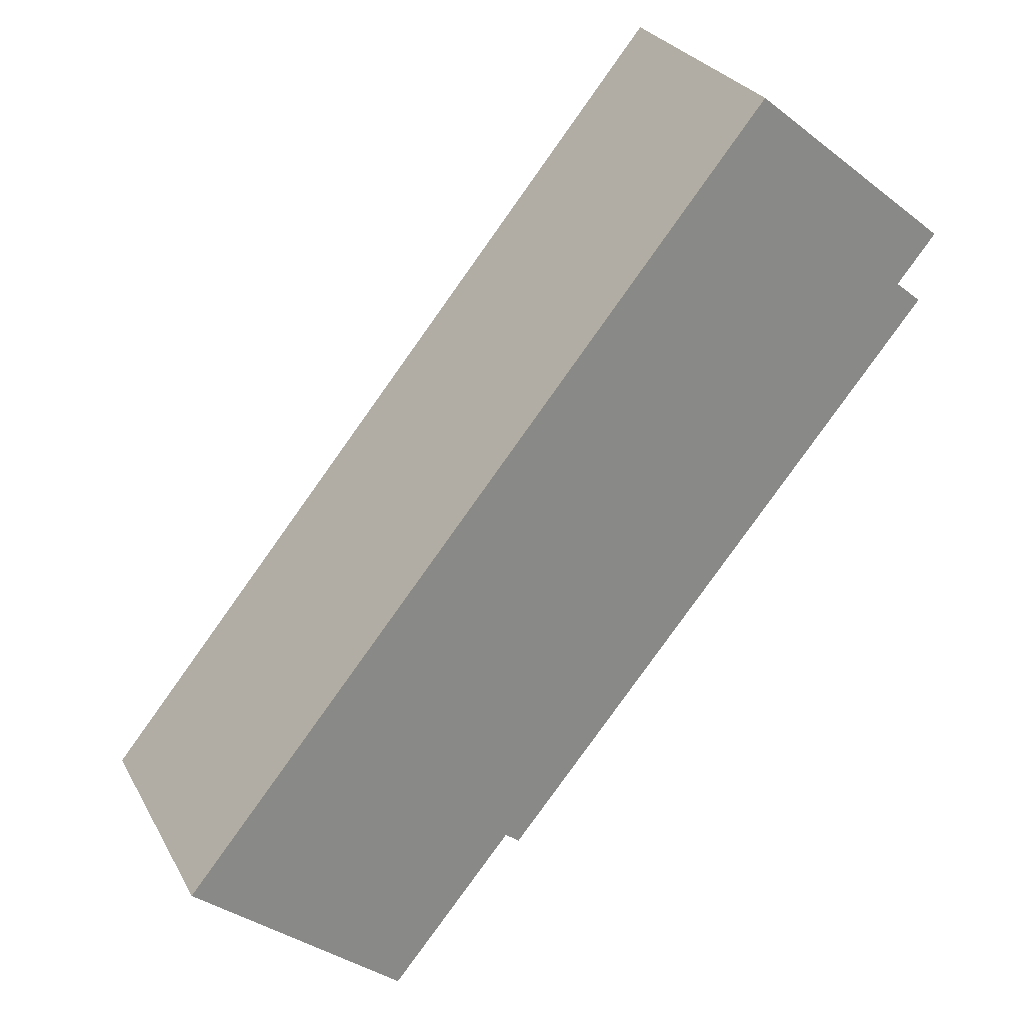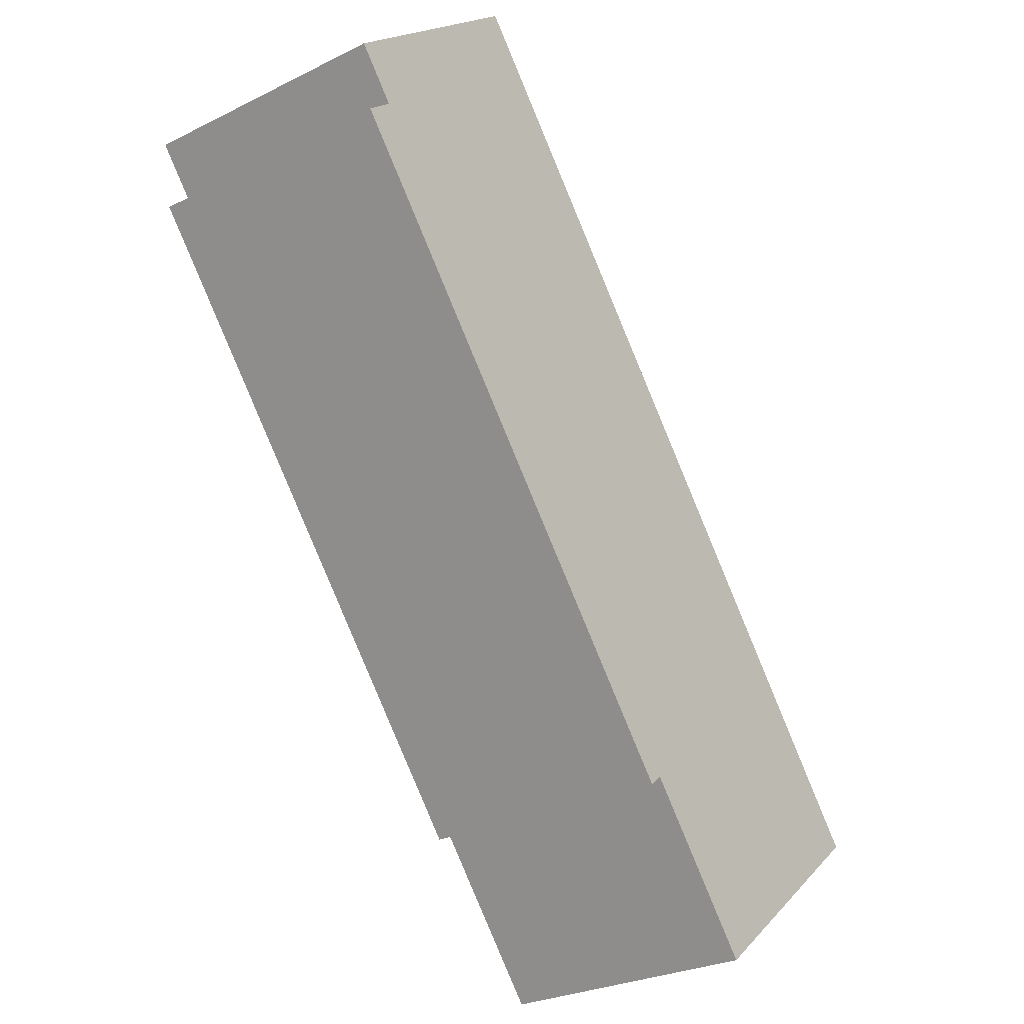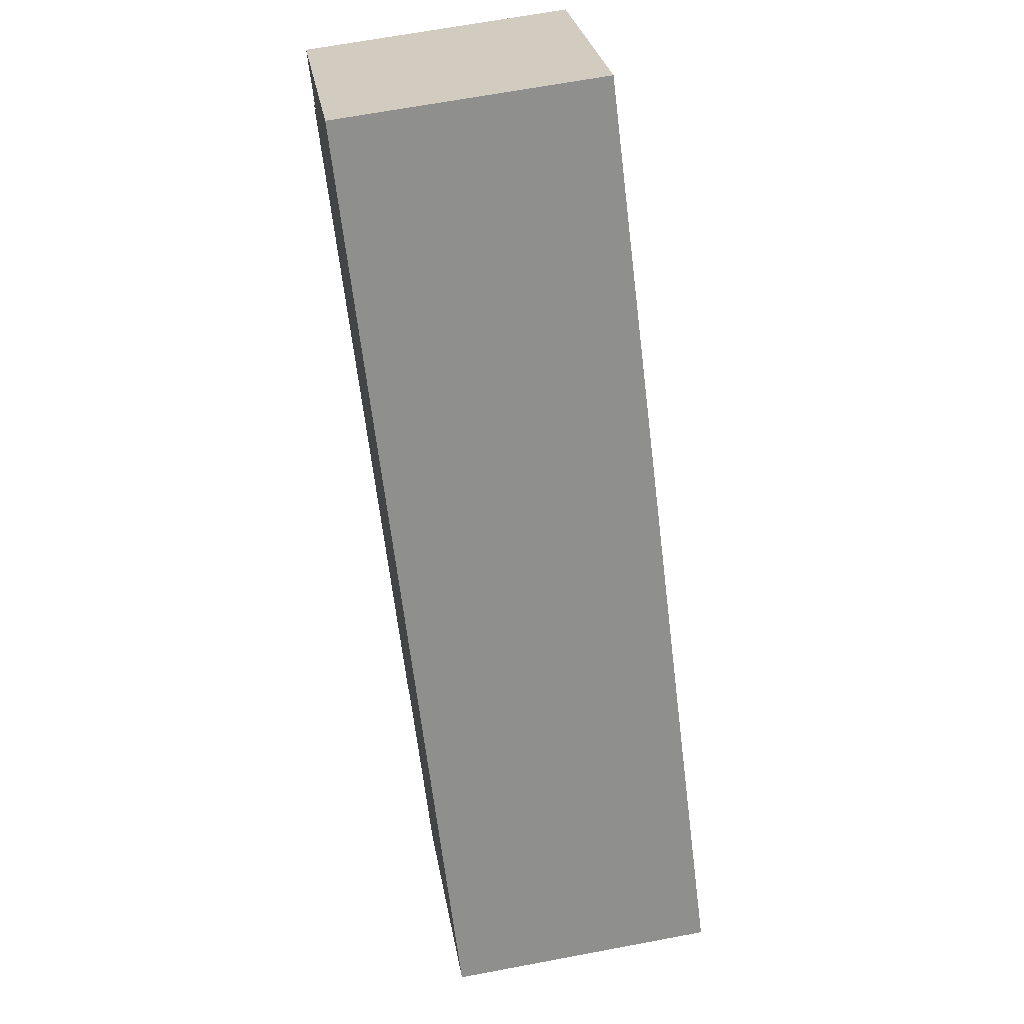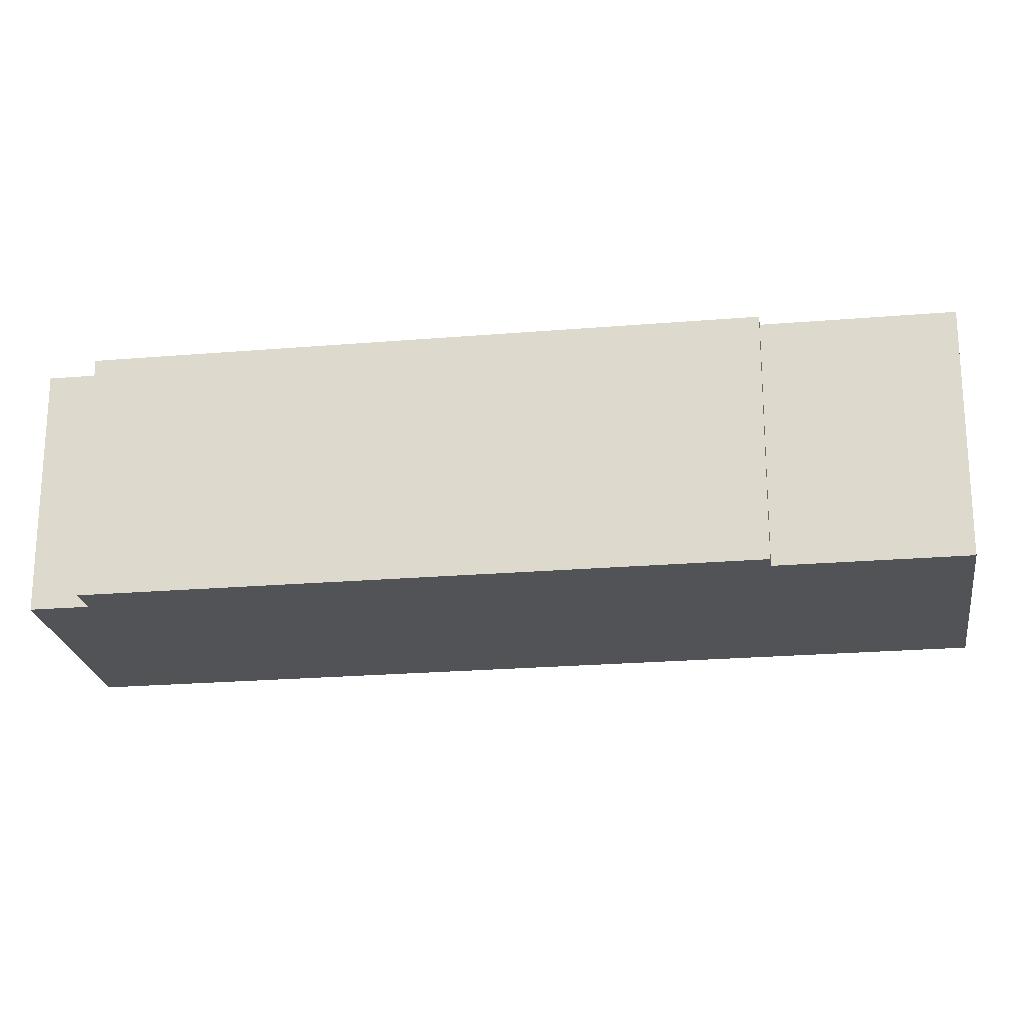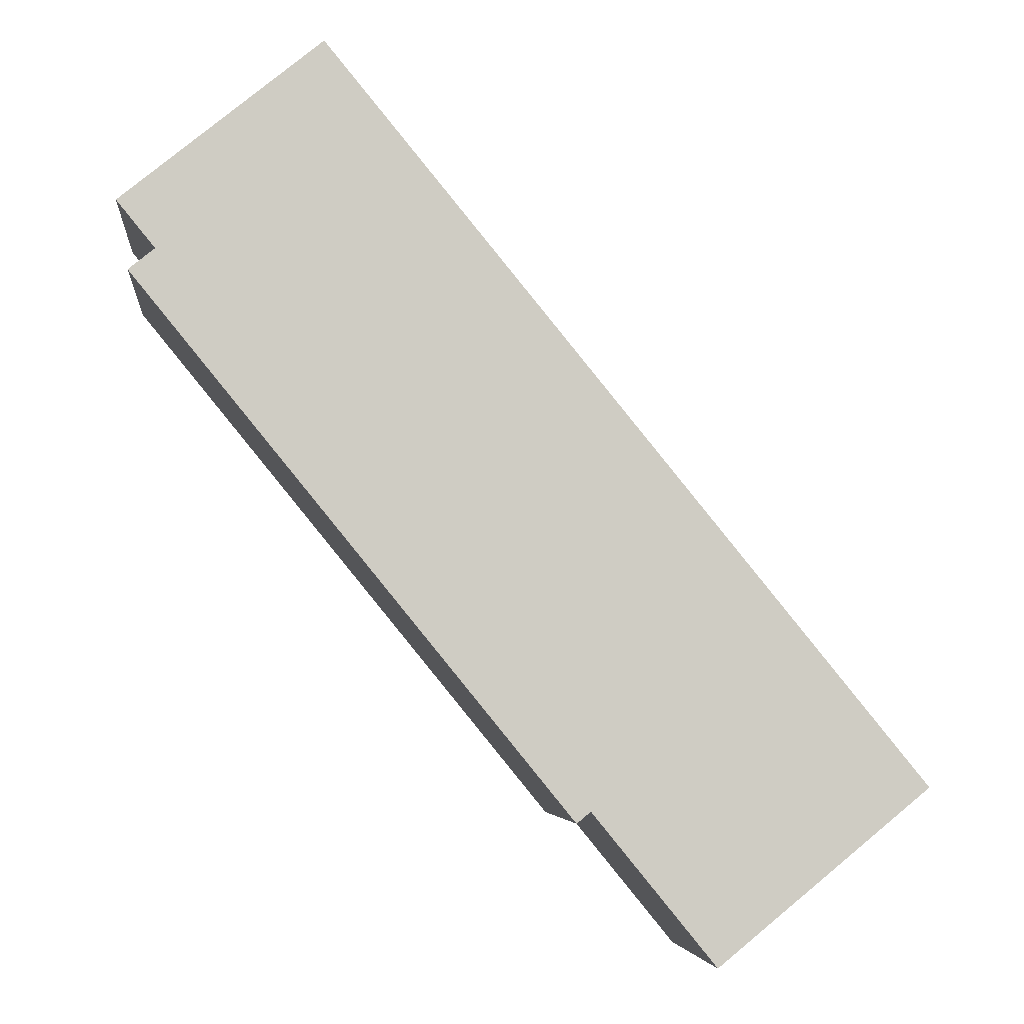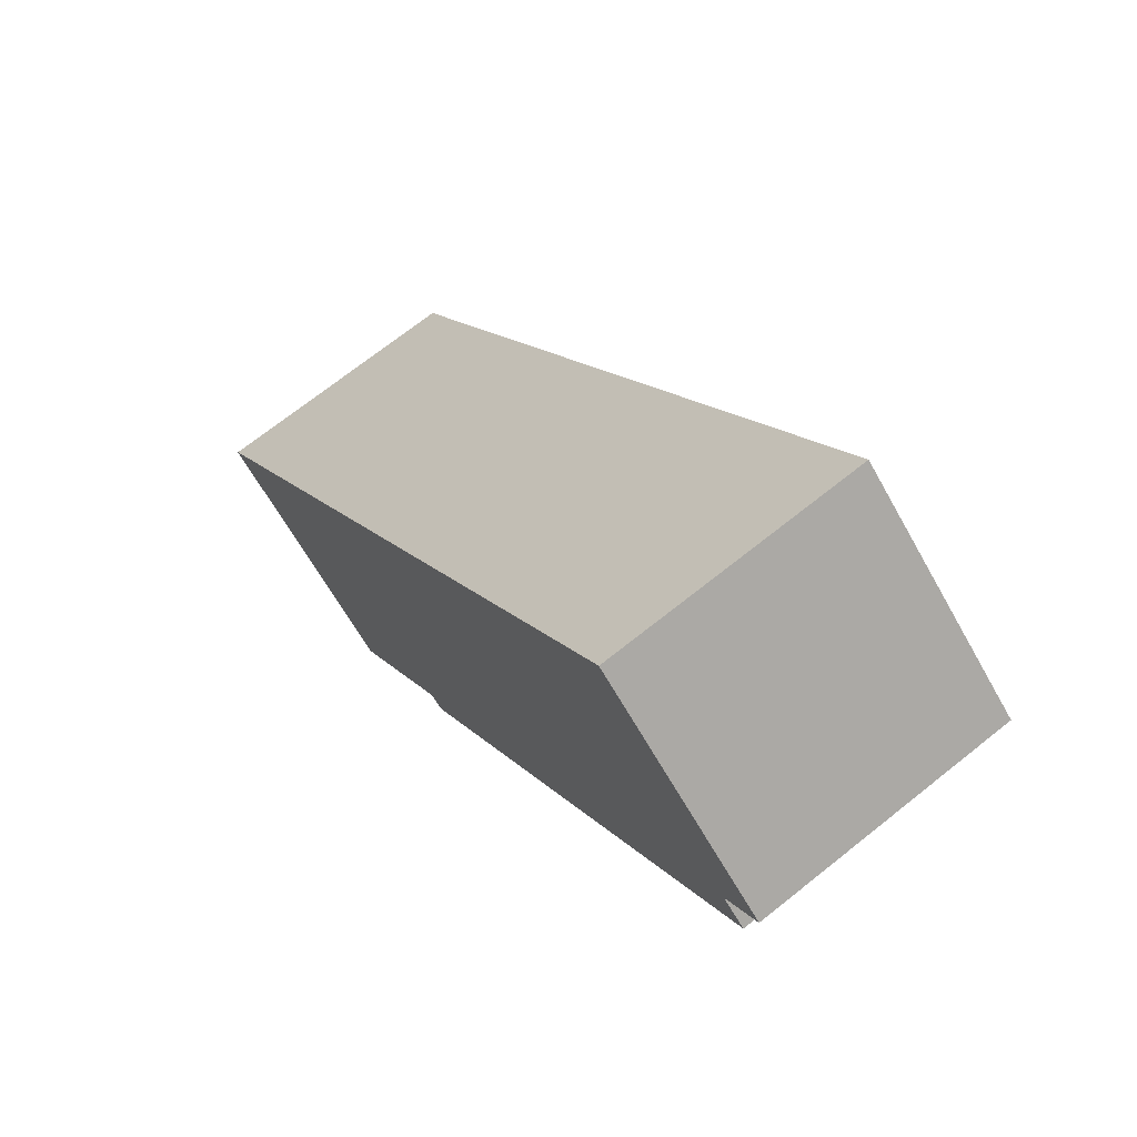
<metadata>
{"format":"obj","ext":"obj","renderer":"f3d","projection":"perspective","resolution":1024,"background":"white","views":[{"elev":27.4,"azim":-23.5,"up":"+Z"},{"elev":-27.4,"azim":127.4,"up":"+Z"},{"elev":65.0,"azim":-100.8,"up":"+Z"},{"elev":-22.4,"azim":137.6,"up":"+Y"},{"elev":-4.9,"azim":174.2,"up":"+Z"},{"elev":70.4,"azim":51.4,"up":"+Z"}]}
</metadata>
<code>
v  0 5.02 3.074e-16
v  6.459 5.02 -0.427
v  4.083 5.02 -3.336
v  11.51 5.02 14.09
v  14.63 5.02 10.04
v  15.13 5.02 9.634
v  12.28 5.02 13.47
v  15.36 5.02 10.95
v  6.729 5.02 -0.648
v  6.729 3.968e-17 -0.648
v  6.459 2.615e-17 -0.427
v  4.083 2.043e-16 -3.336
v  0 0 0
v  15.36 -6.702e-16 10.95
v  14.63 -6.15e-16 10.04
v  15.13 -5.899e-16 9.634
v  11.51 -8.629e-16 14.09
v  12.28 -8.246e-16 13.47
g defaultobject
f 1 2 3
f 2 1 4
f 2 4 5
f 2 5 6
f 5 4 7
f 5 7 8
f 6 9 2
f 10 2 9
f 2 10 11
f 12 1 3
f 1 12 13
f 11 3 2
f 3 11 12
f 14 5 8
f 5 14 15
f 16 9 6
f 9 16 10
f 13 4 1
f 4 13 17
f 17 7 4
f 7 17 8
f 8 17 14
f 14 17 18
f 15 6 5
f 6 15 16
f 16 11 10
f 11 13 12
f 13 11 17
f 17 11 15
f 15 11 16
f 17 15 18
f 18 15 14

</code>
